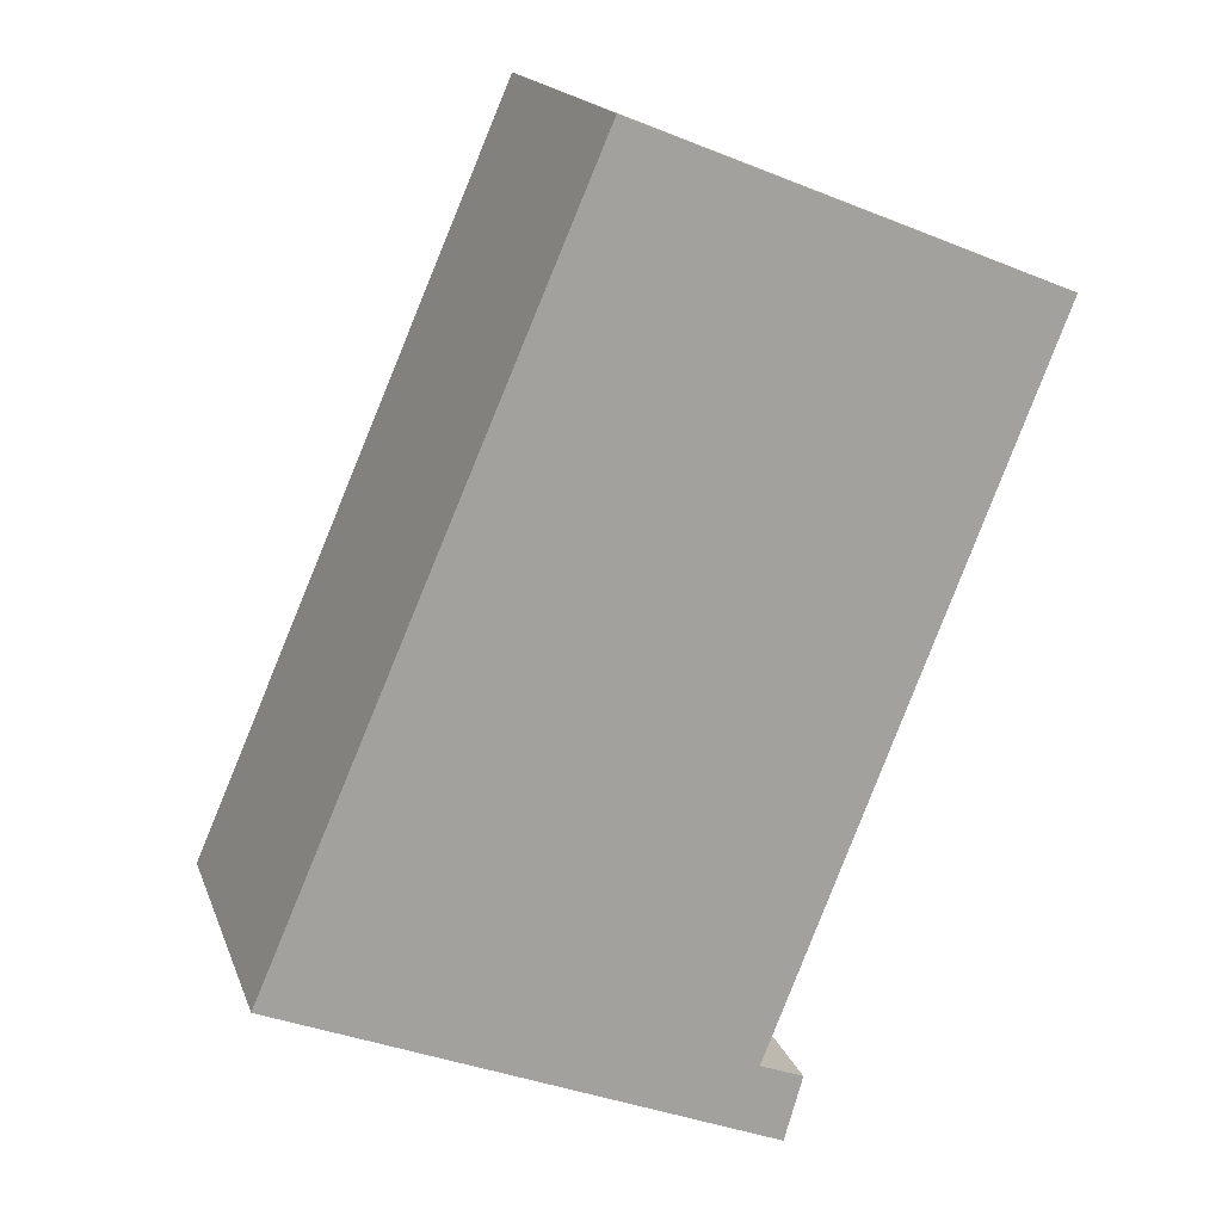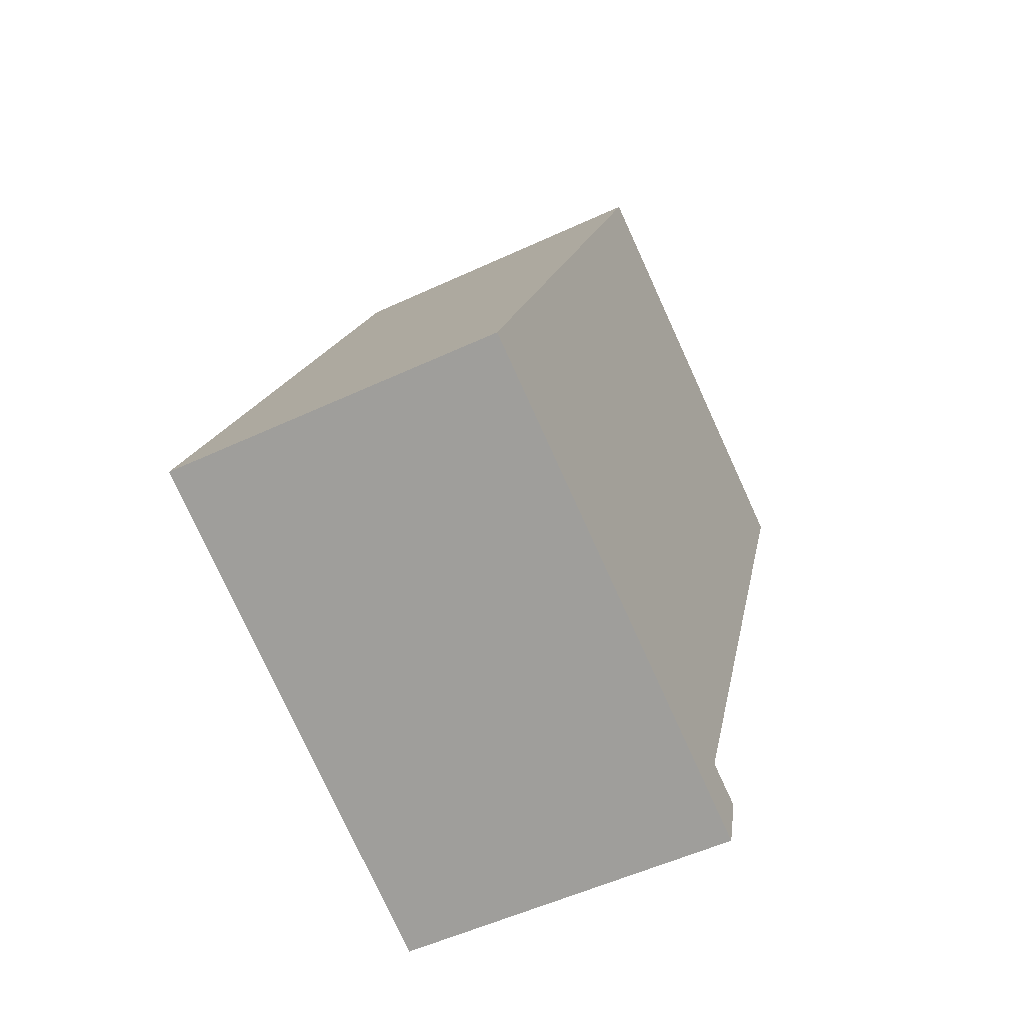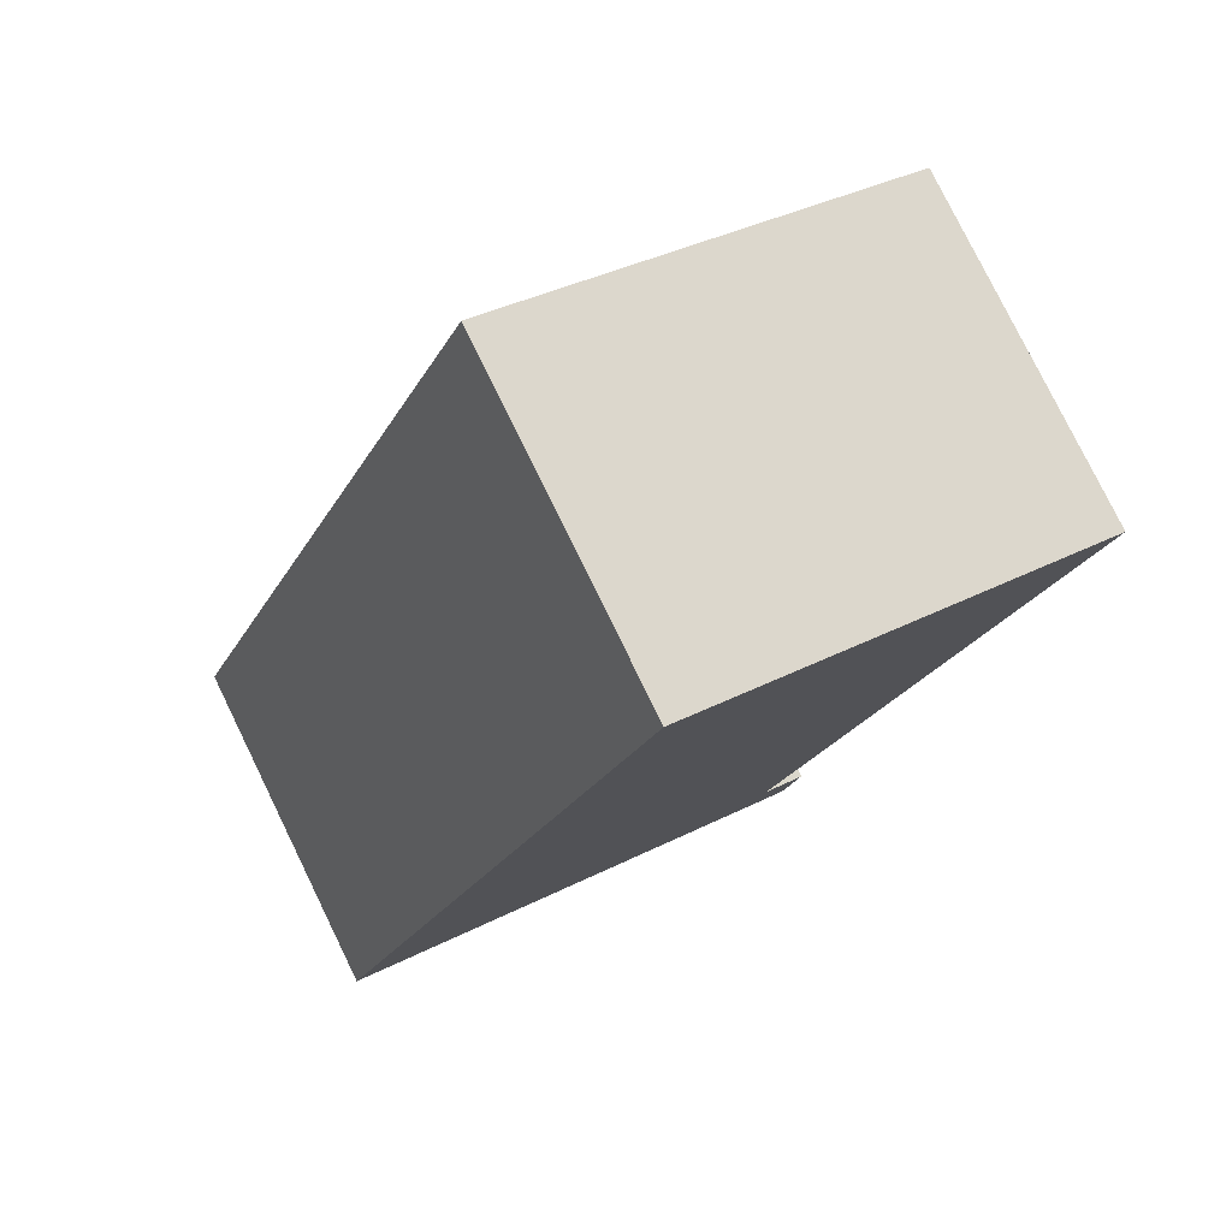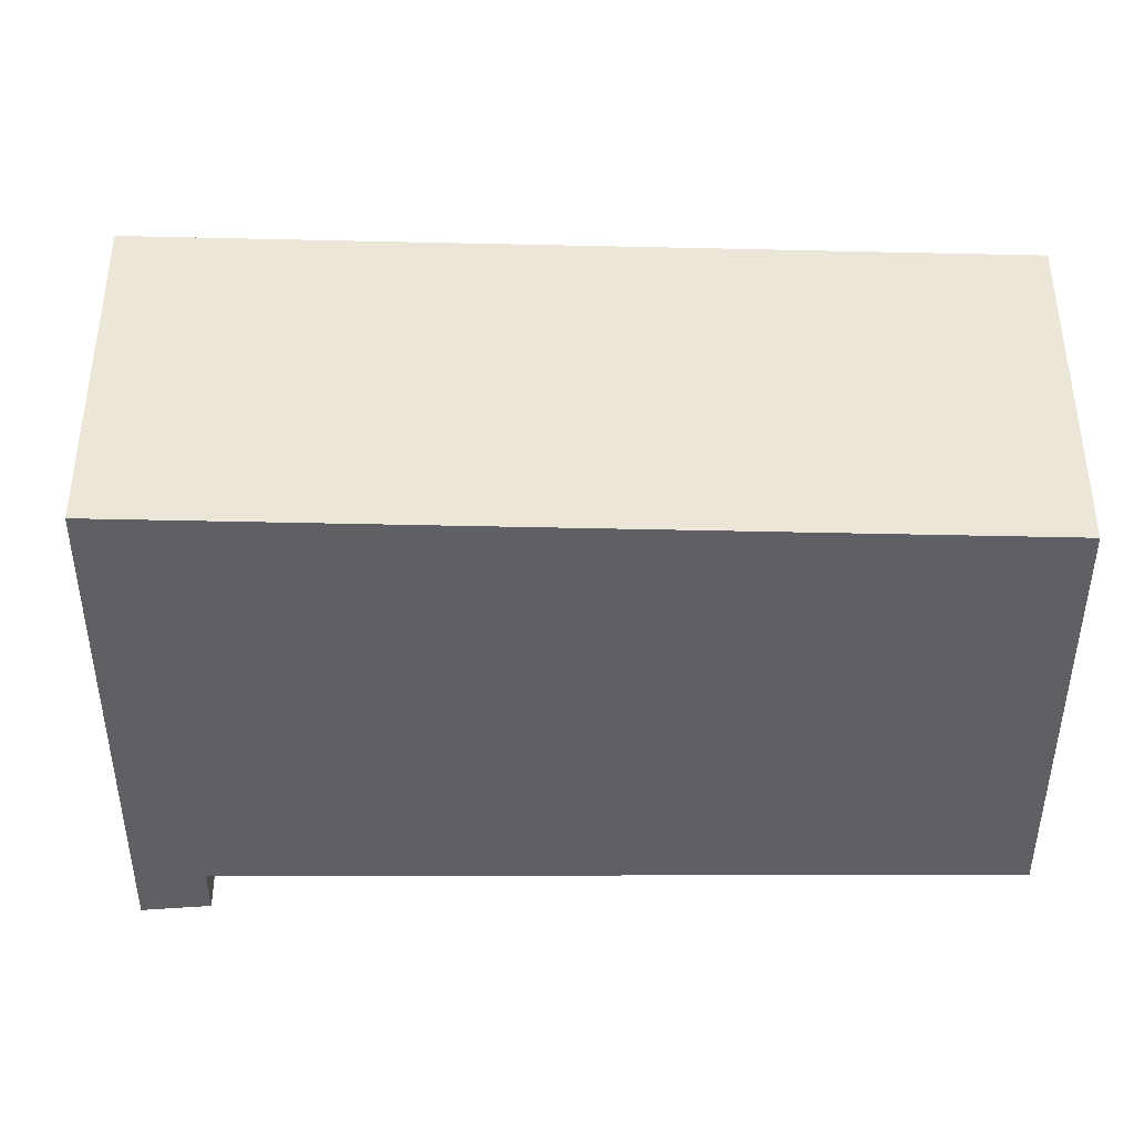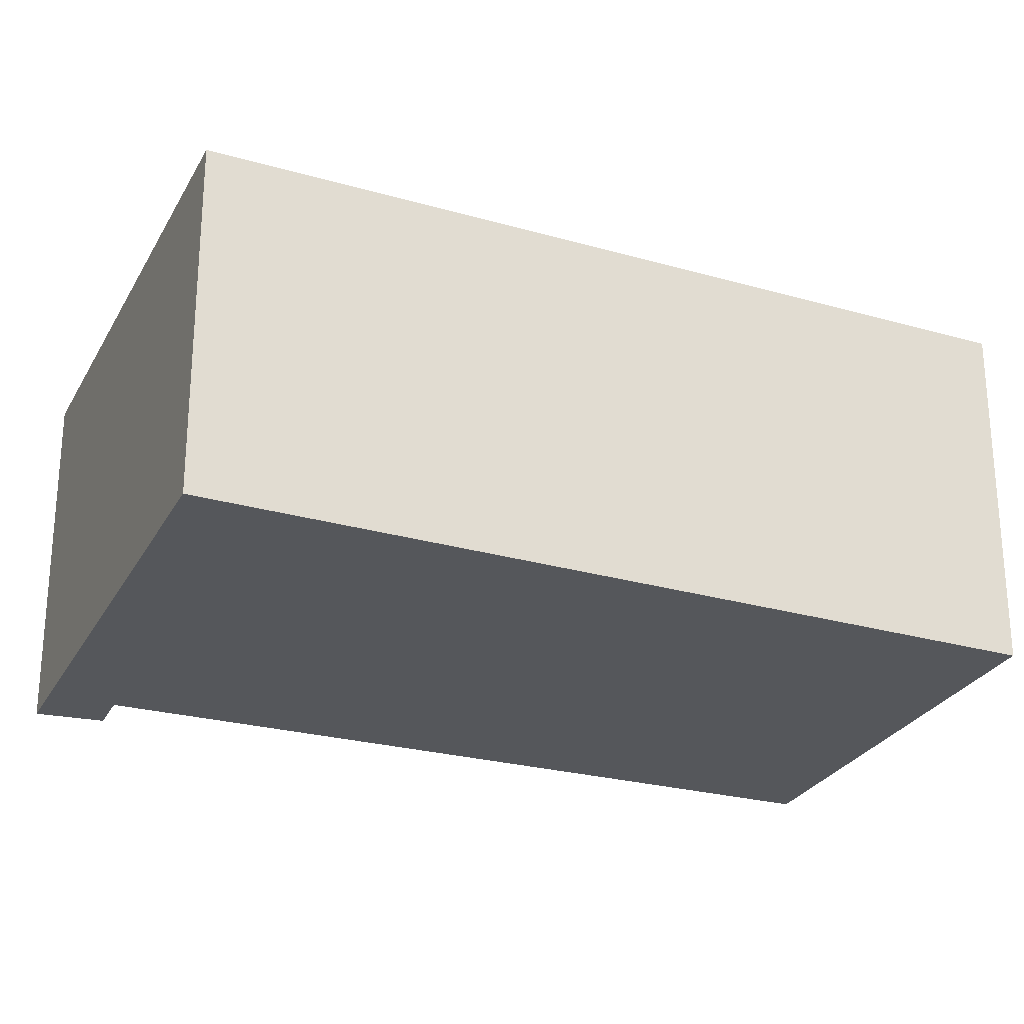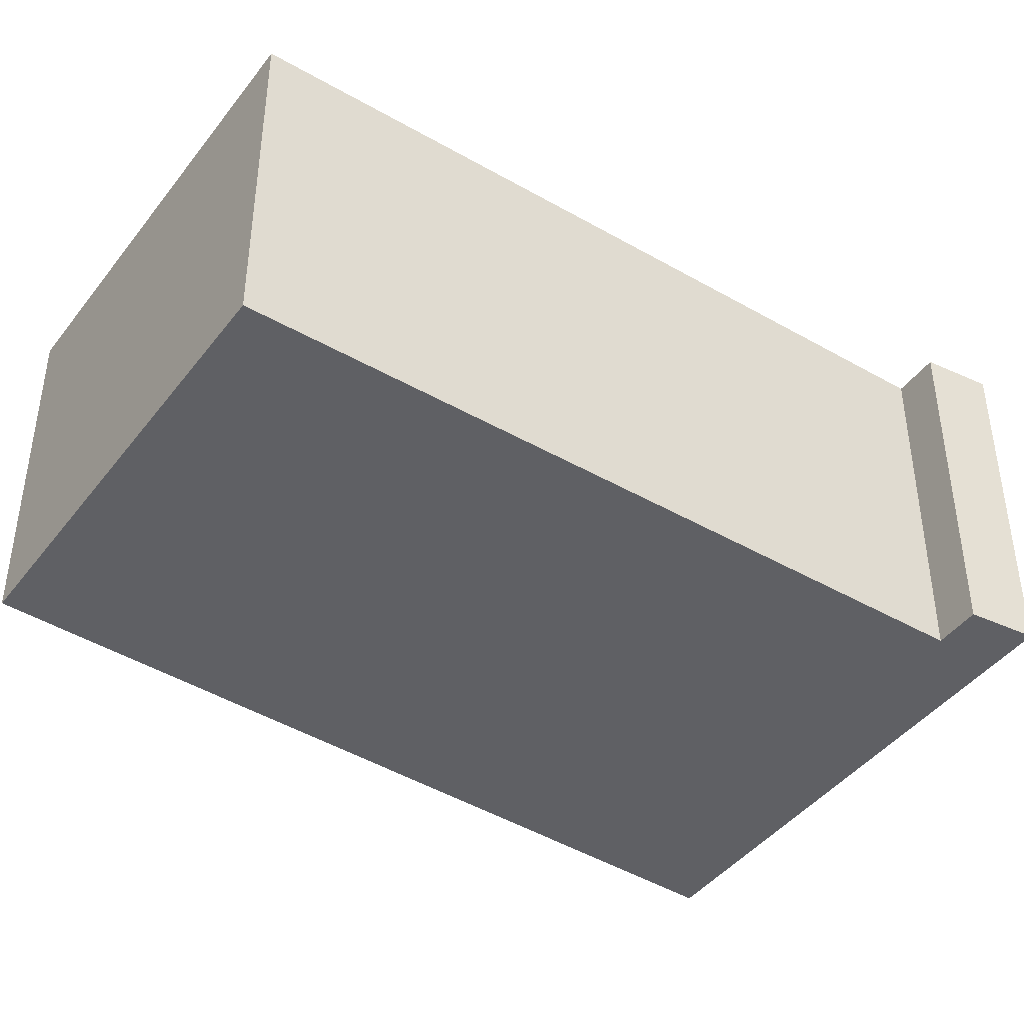
<metadata>
{"format":"obj","ext":"obj","renderer":"f3d","projection":"perspective","resolution":1024,"background":"white","views":[{"elev":17.3,"azim":-16.3,"up":"+Z"},{"elev":-53.0,"azim":-63.4,"up":"+Z"},{"elev":79.1,"azim":-26.1,"up":"+Z"},{"elev":-42.8,"azim":-68.1,"up":"+Y"},{"elev":-26.6,"azim":-90.9,"up":"+Y"},{"elev":-43.2,"azim":77.5,"up":"+Y"}]}
</metadata>
<code>
v  4.363 3.059 -1.766
v  0 3.059 1.873e-16
v  4.526 3.059 -1.195
v  4.142 3.059 -1.046
v  6.636 3.059 5.22
v  2.915 3.059 6.714
v  4.526 7.317e-17 -1.195
v  4.363 1.081e-16 -1.766
v  6.636 -3.196e-16 5.22
v  4.142 6.405e-17 -1.046
v  0 0 0
v  2.915 -4.111e-16 6.714
g defaultobject
f 1 2 3
f 4 3 2
f 5 4 2
f 6 5 2
f 7 1 3
f 1 7 8
f 9 4 5
f 4 9 10
f 8 2 1
f 2 8 11
f 11 6 2
f 6 11 12
f 12 5 6
f 5 12 9
f 10 3 4
f 3 10 7
f 7 11 8
f 11 7 10
f 11 10 12
f 12 10 9

</code>
